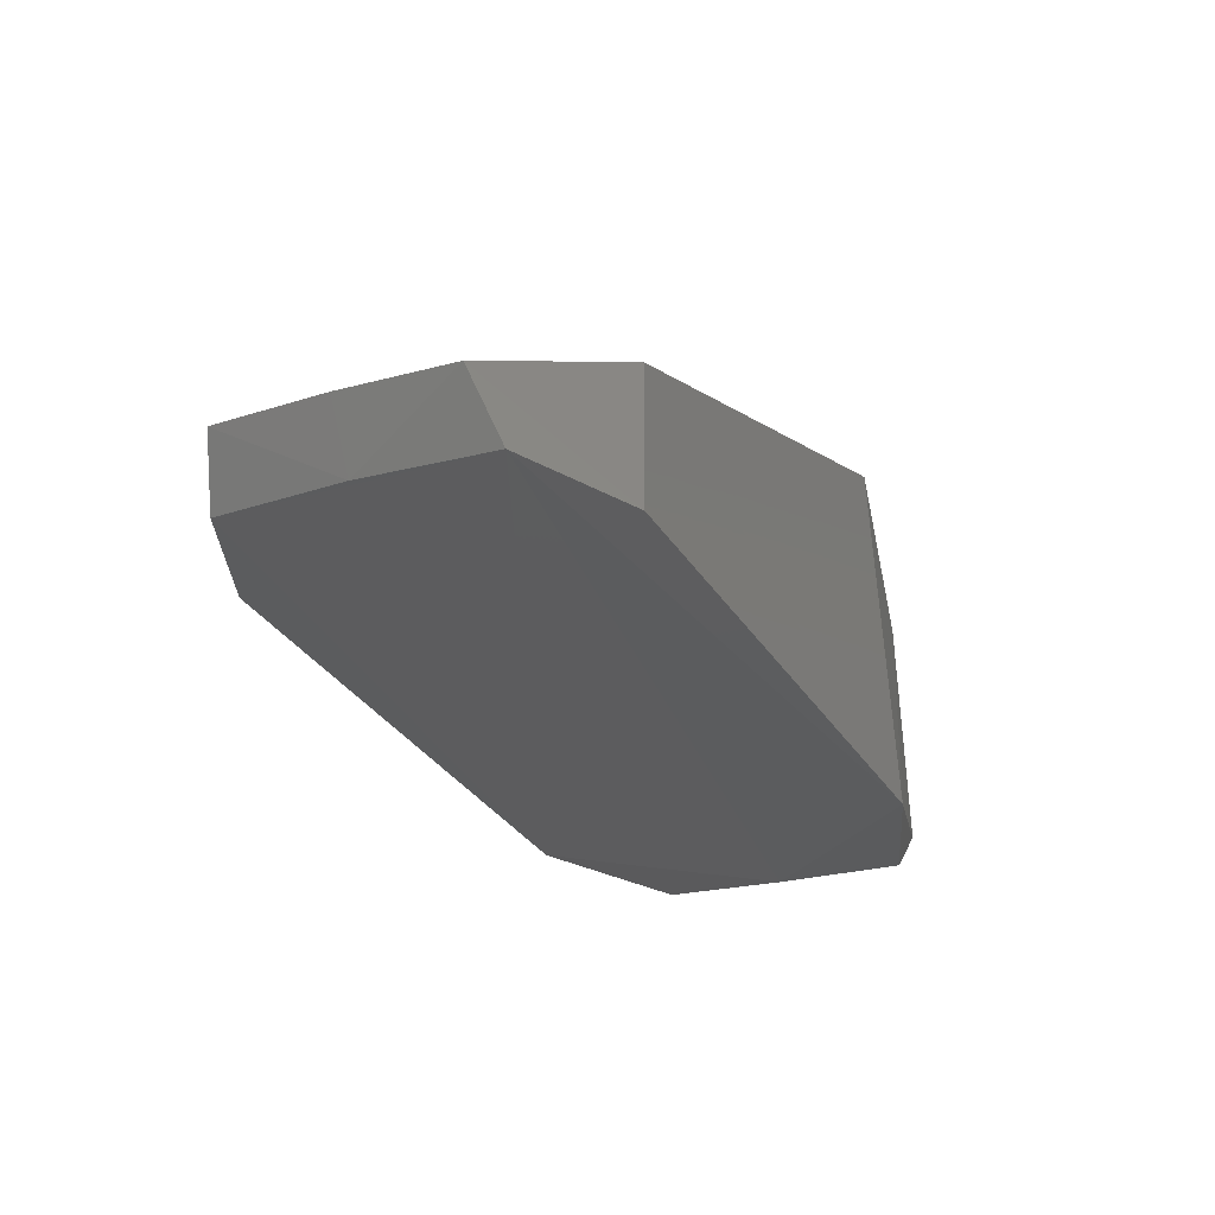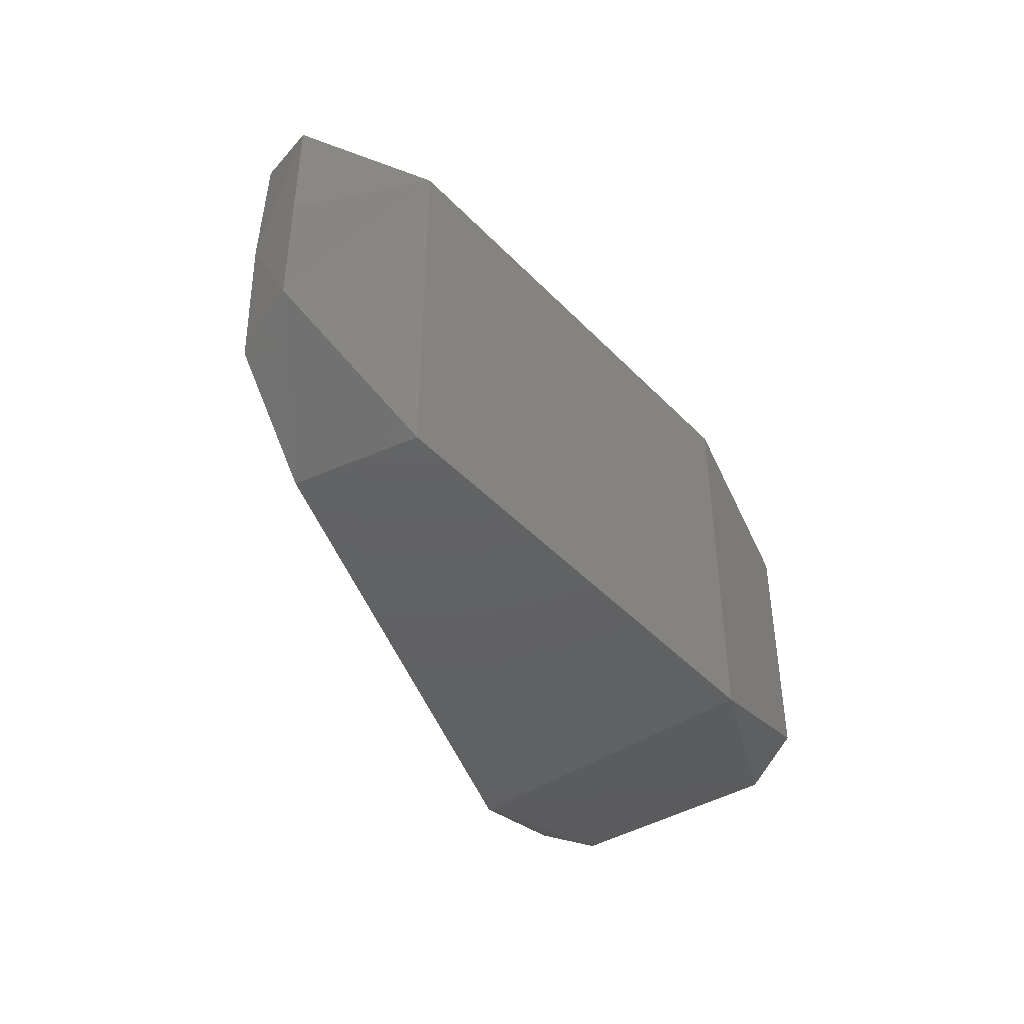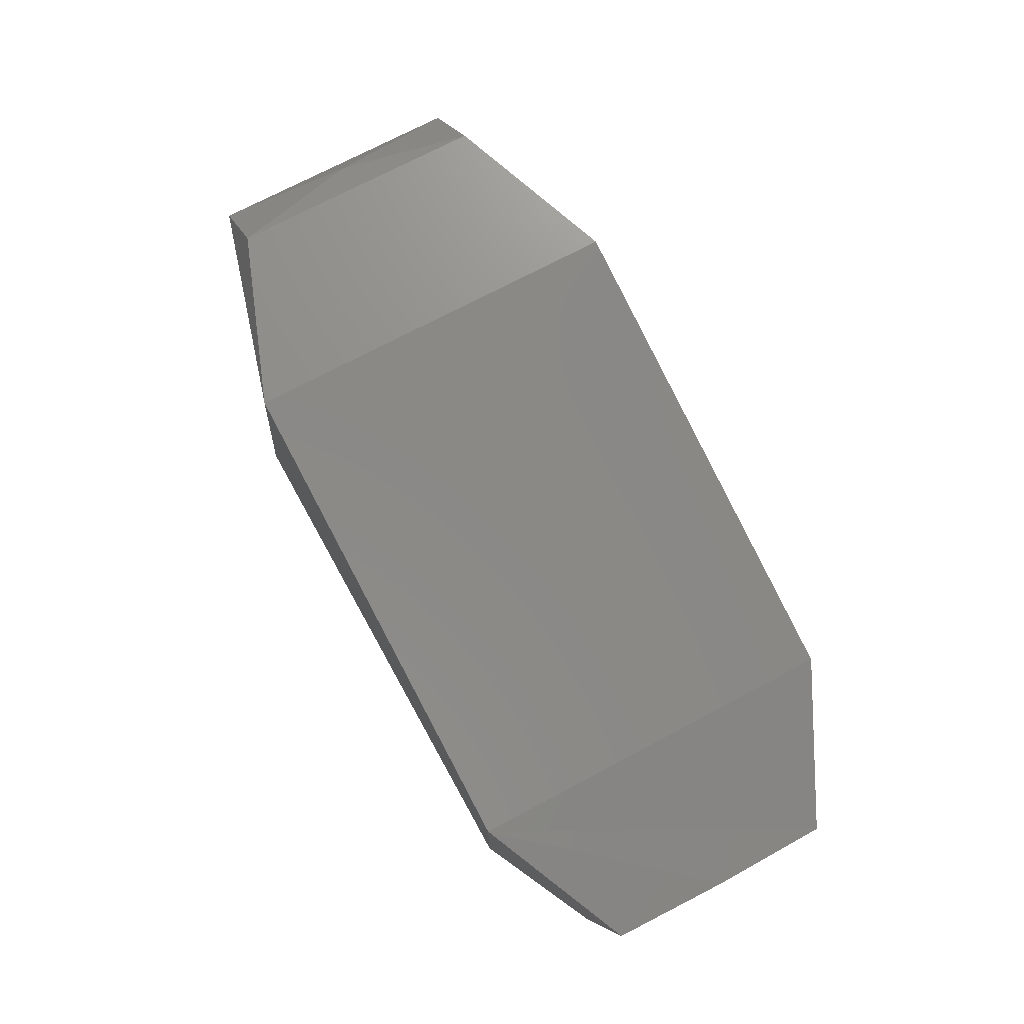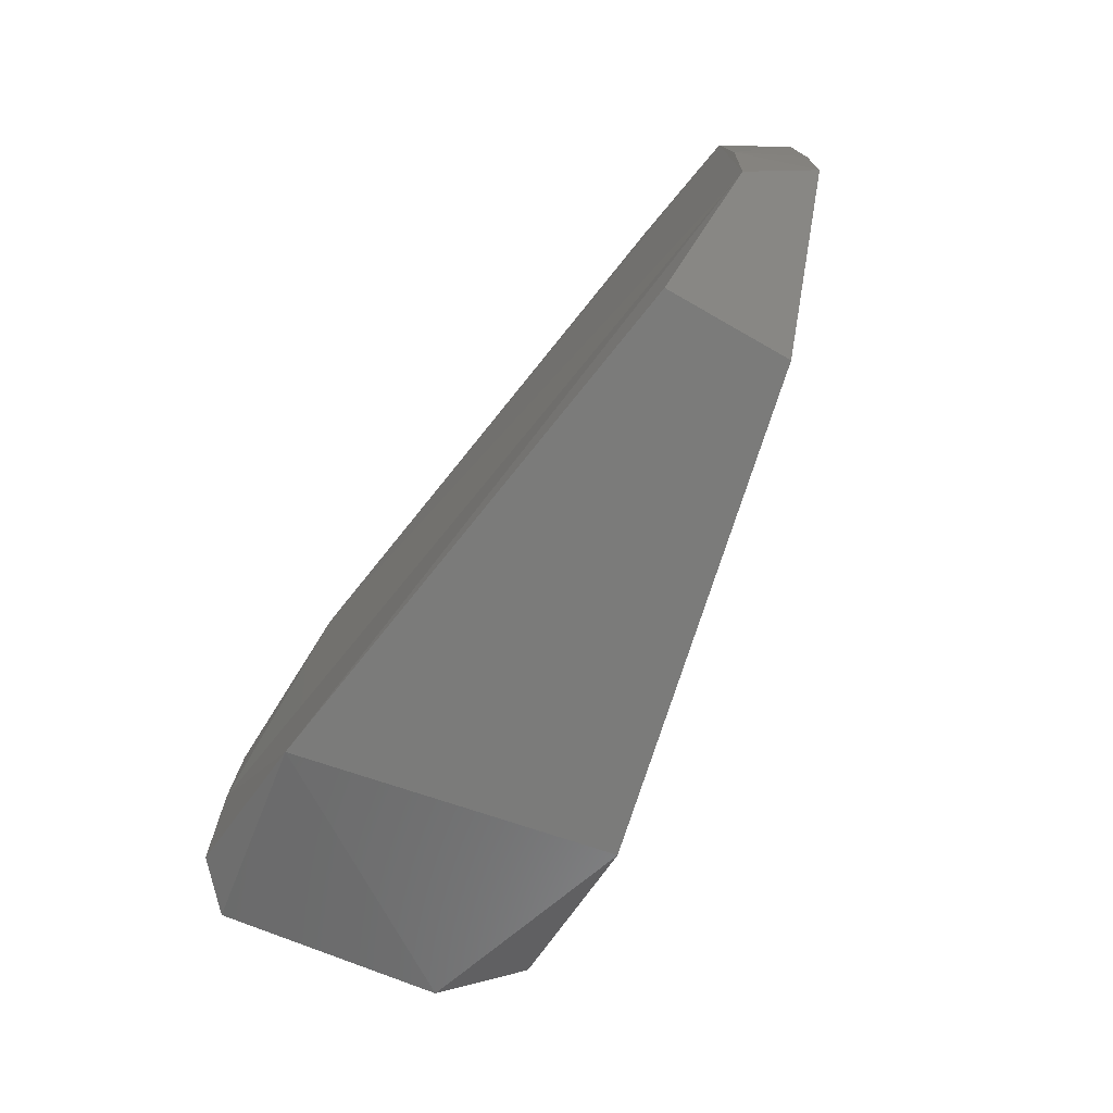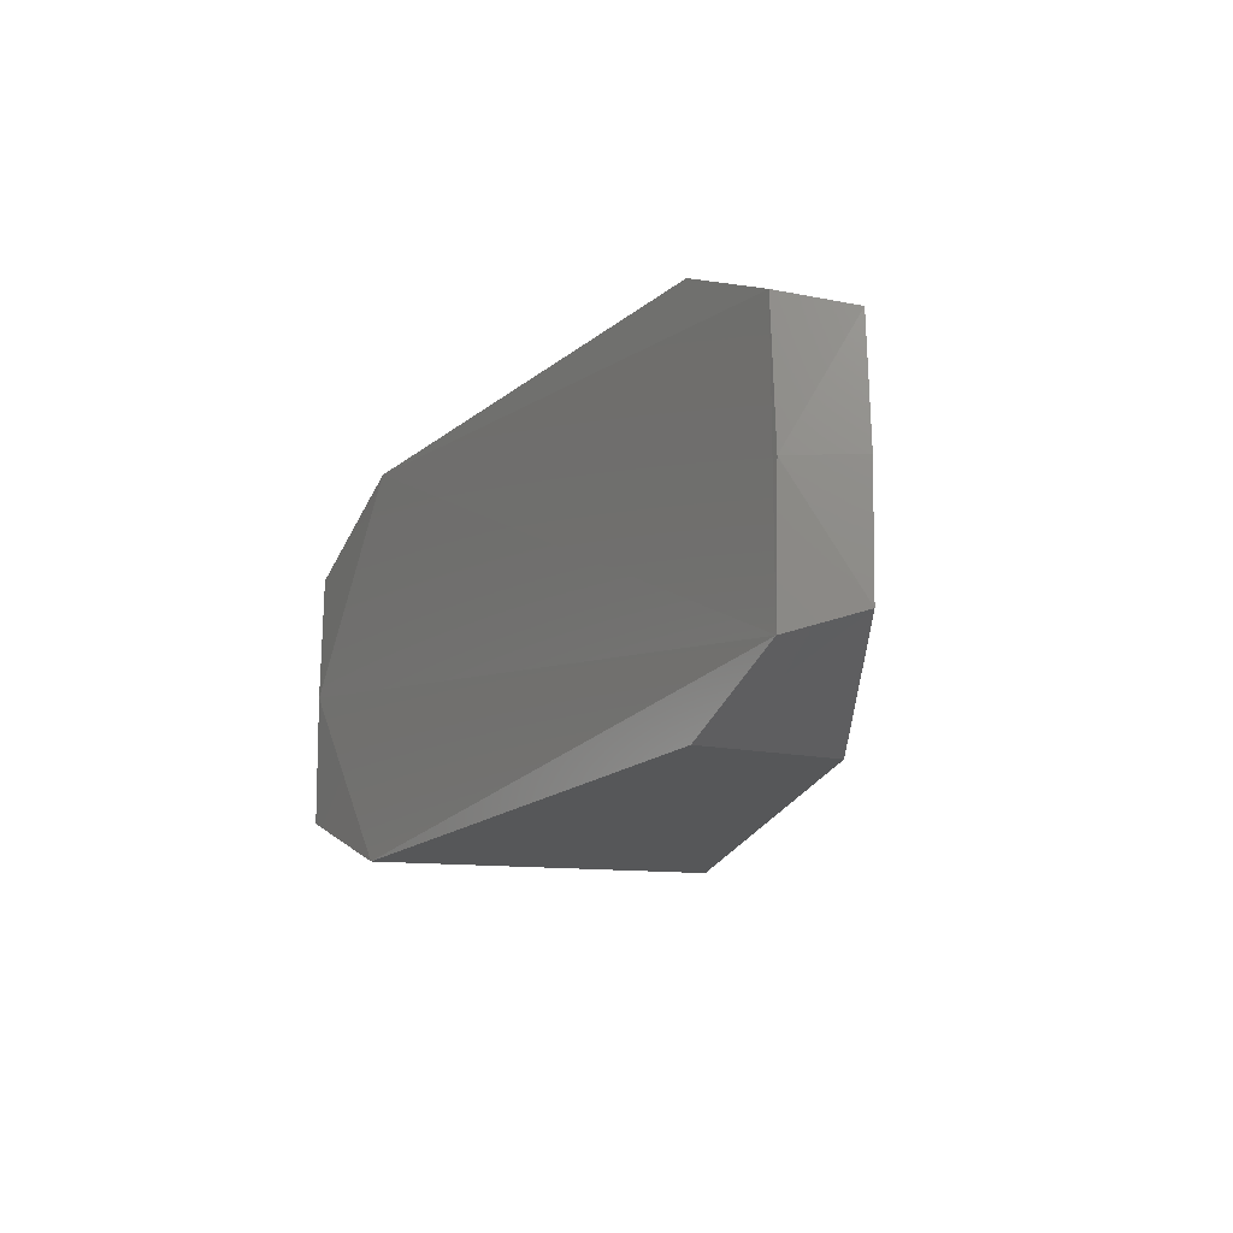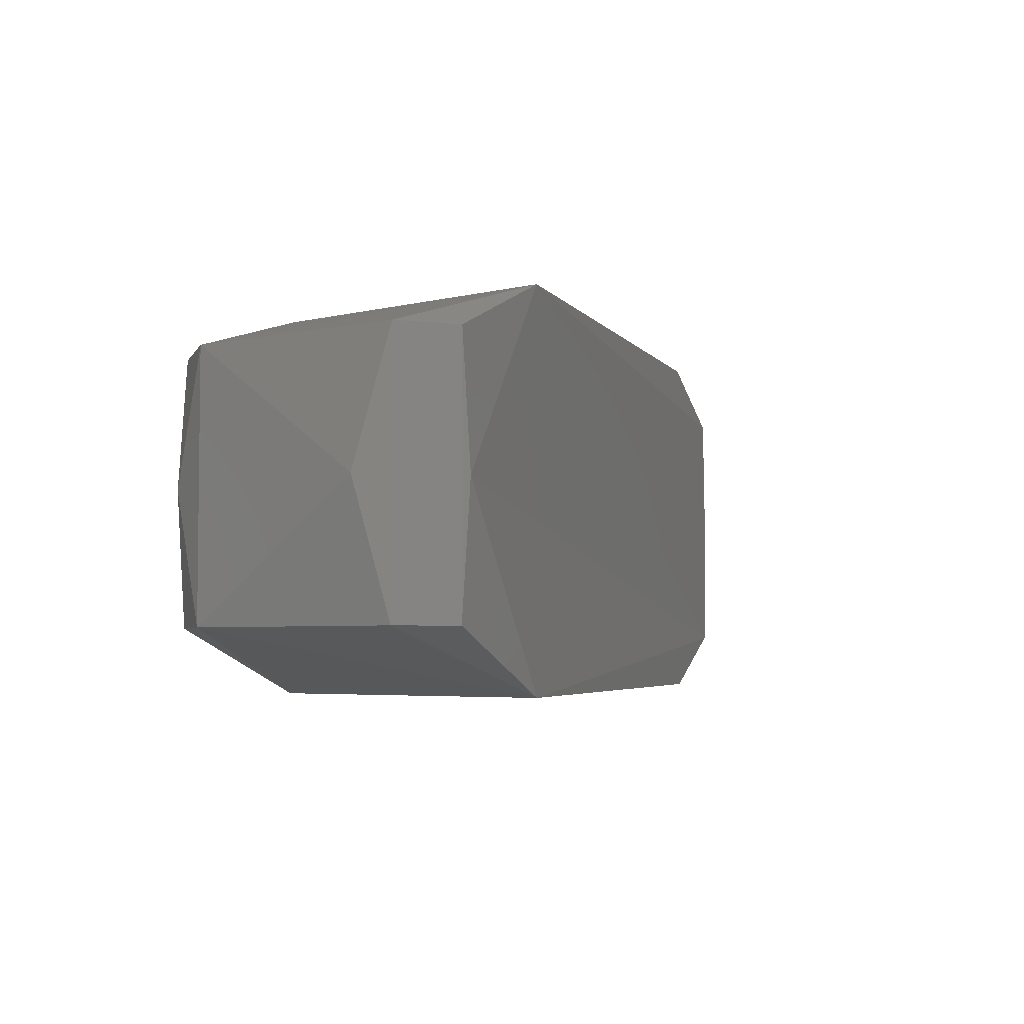
<metadata>
{"format":"stl","ext":"stl","renderer":"f3d","projection":"perspective","resolution":1024,"background":"white","views":[{"elev":-22.2,"azim":117.3,"up":"+Y"},{"elev":-43.2,"azim":117.4,"up":"+Z"},{"elev":72.3,"azim":62.0,"up":"+Y"},{"elev":-73.7,"azim":60.3,"up":"+Z"},{"elev":-16.3,"azim":67.5,"up":"+Z"},{"elev":-4.3,"azim":-62.1,"up":"+Z"}]}
</metadata>
<code>
# stl→obj: 25 verts, 46 faces
v 0.04155 -0.007795 -0.007754
v 0.04191 -0.00775 0
v 0.04155 -0.007795 0.007754
v 0.003253 -0.01362 0.01125
v -0.005704 -0.01452 0
v 0.003253 -0.01362 -0.01125
v 0.0348 -0.008624 0.011
v 0.0348 -0.001152 0.011
v 0.006872 0.004882 0.01125
v 0.006872 0.004882 -0.01125
v 0.0348 -0.001152 -0.011
v 0.0348 -0.008624 -0.011
v -0.007264 0.001077 0.0075
v -0.007264 0.001077 -0.0075
v -0.009498 -0.009875 0
v -0.005377 0.003946 0
v 0.04355 -0.004251 0.006734
v 0.04366 -0.004166 0
v 0.04355 -0.004251 -0.006734
v -0.008942 -0.01188 0.0075
v -0.008942 -0.01188 -0.0075
v -0.003315 0.004976 0.0075
v -0.003315 0.004976 -0.0075
v -0.0062 -0.0143 -0.0075
v -0.0062 -0.0143 0.0075
f 1 2 3
f 1 3 4
f 1 4 5
f 1 5 6
f 7 8 9
f 7 9 4
f 6 10 11
f 6 11 12
f 13 4 9
f 14 15 13
f 14 13 16
f 14 10 6
f 11 10 9
f 11 9 8
f 8 17 18
f 8 18 19
f 8 19 11
f 20 4 13
f 20 13 15
f 21 15 14
f 21 14 6
f 21 20 15
f 2 19 18
f 2 18 17
f 22 16 13
f 22 13 9
f 23 10 14
f 23 14 16
f 23 16 22
f 23 22 9
f 23 9 10
f 1 19 2
f 1 6 12
f 12 11 19
f 12 19 1
f 3 7 4
f 3 2 17
f 3 17 8
f 3 8 7
f 24 6 5
f 24 21 6
f 25 20 21
f 25 21 24
f 25 24 5
f 25 5 4
f 25 4 20

</code>
